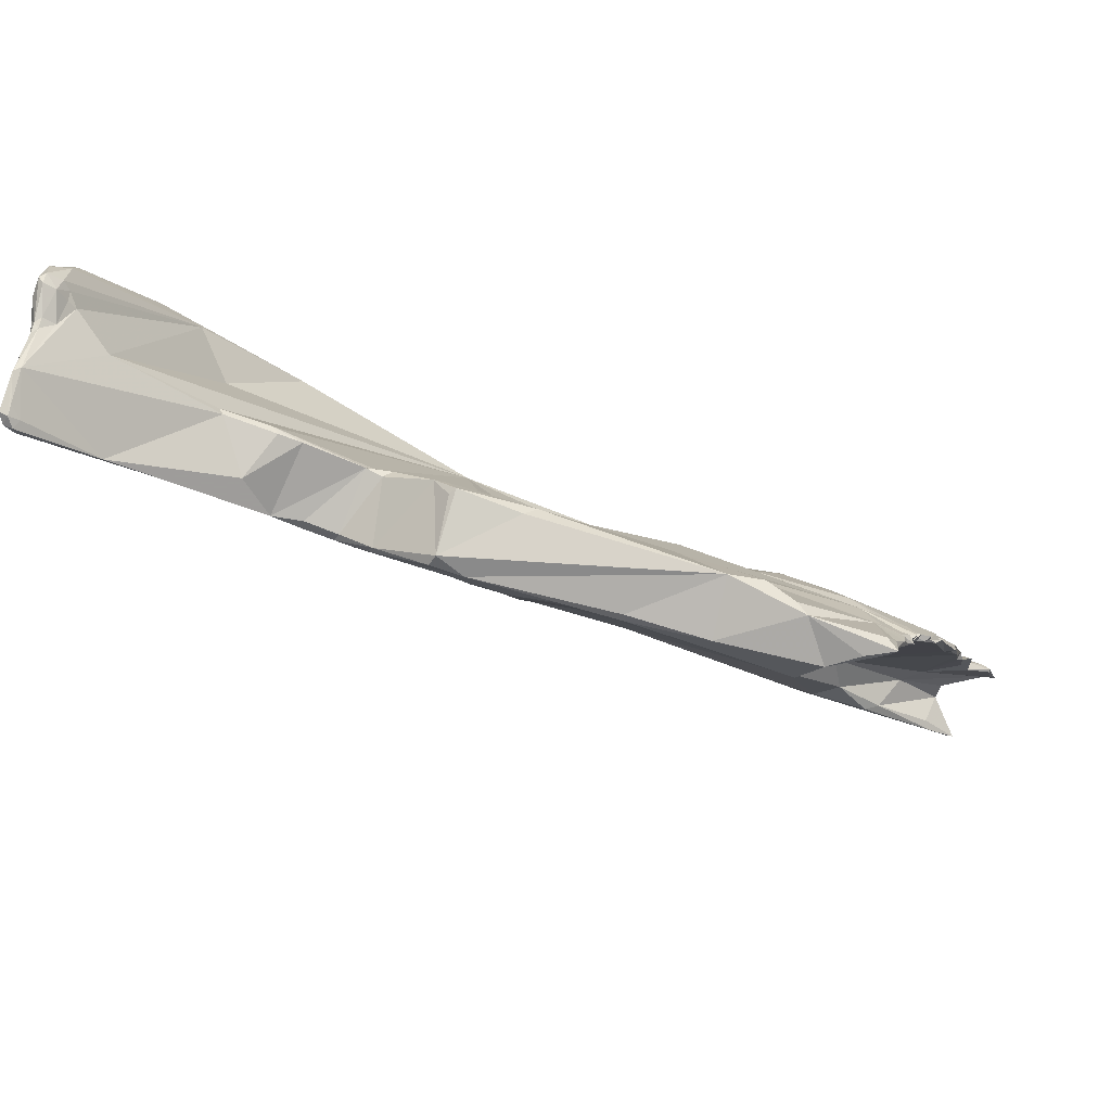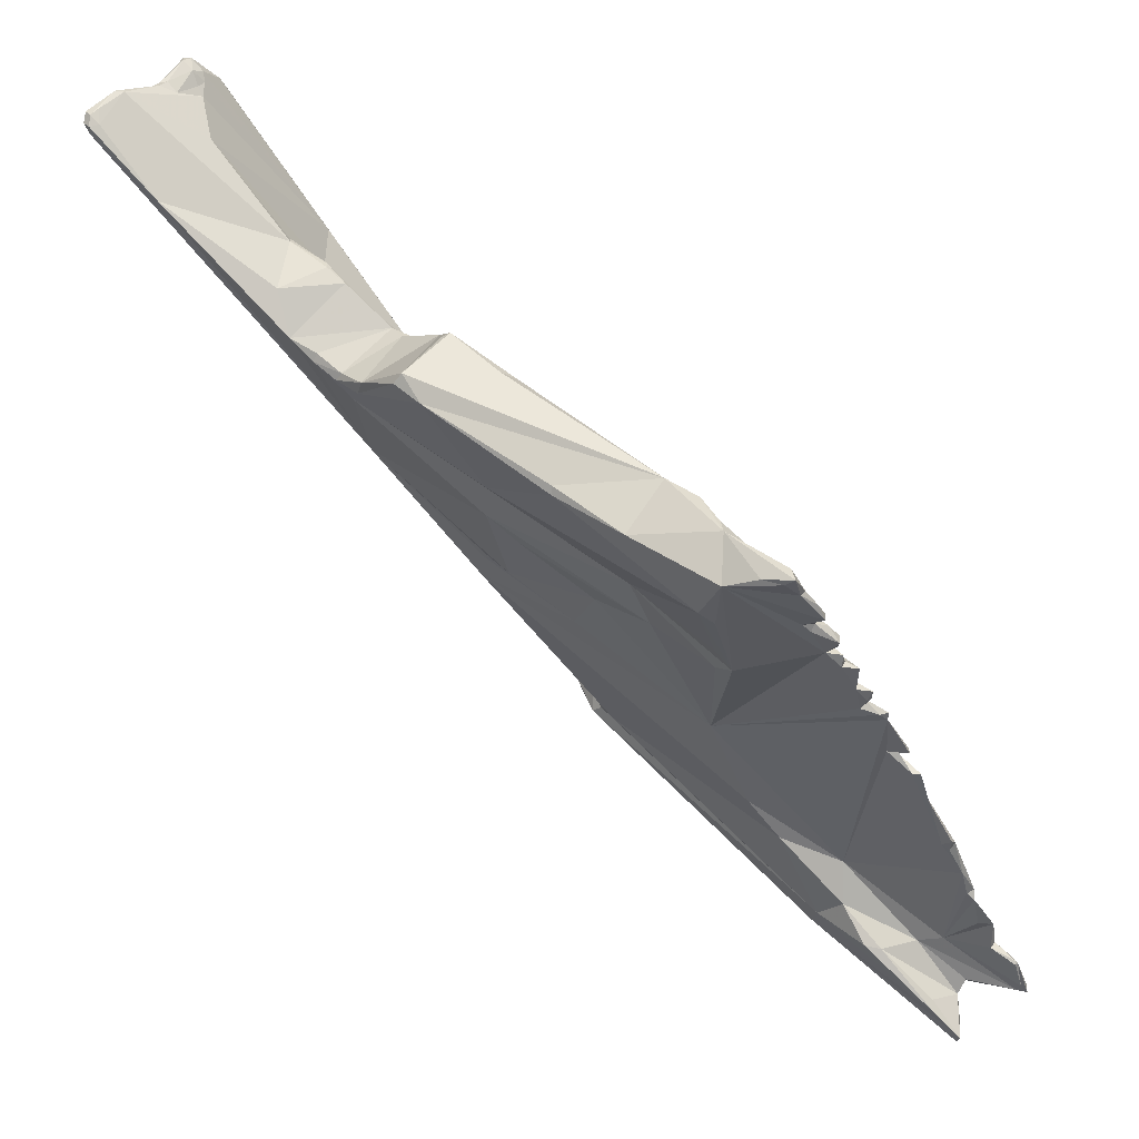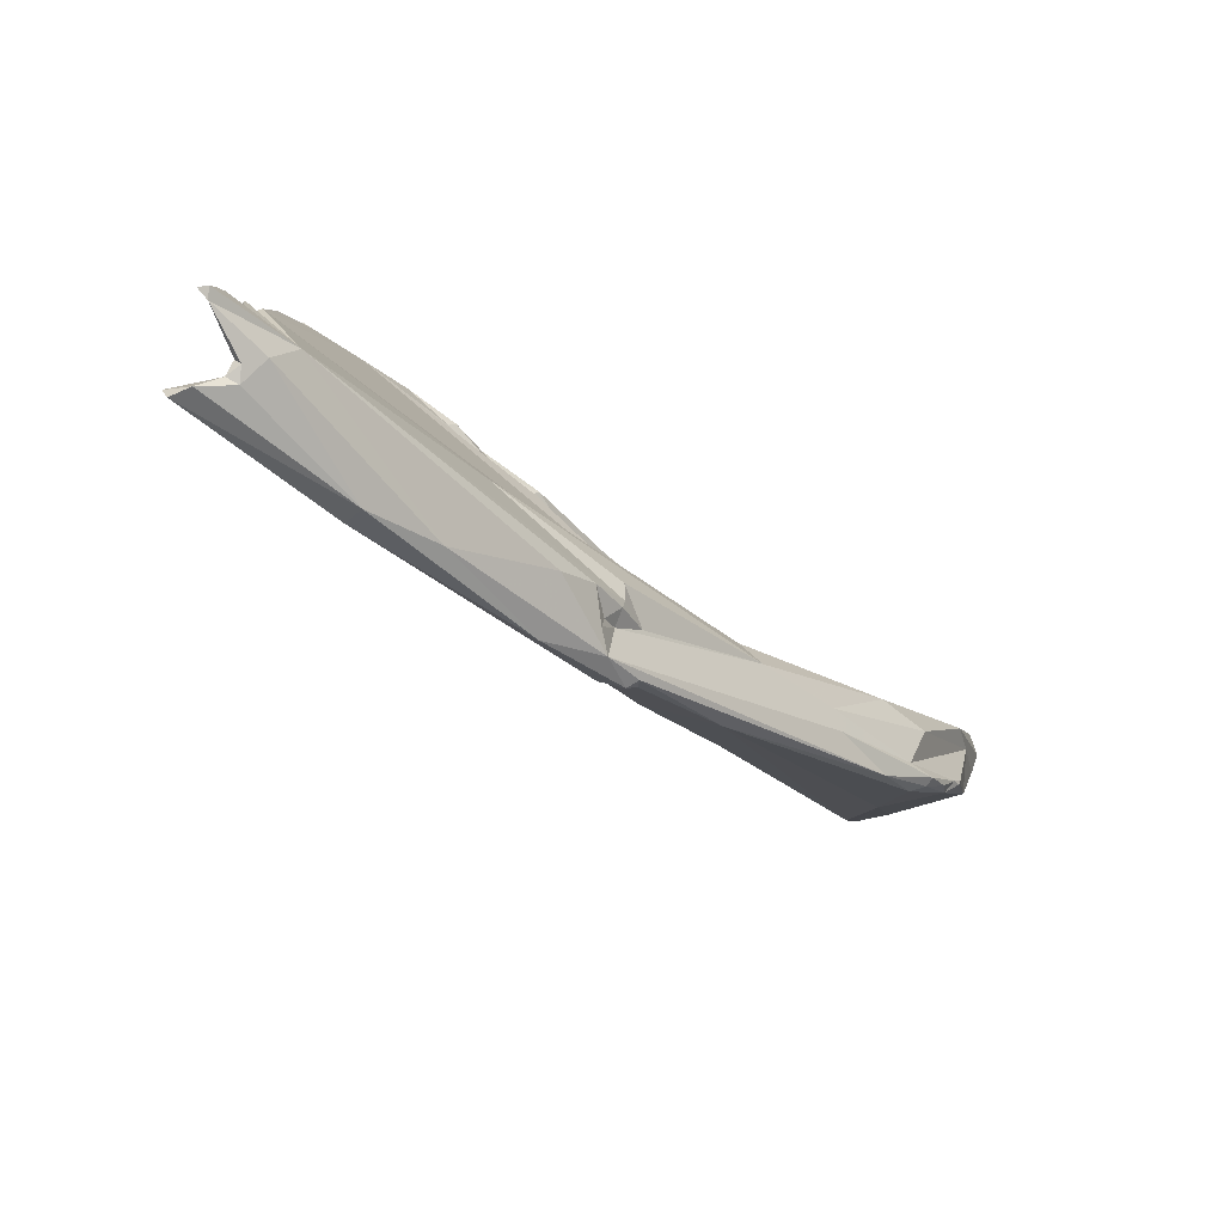
<metadata>
{"format":"obj","ext":"obj","renderer":"f3d","projection":"perspective","resolution":1024,"background":"white","views":[{"elev":64.8,"azim":-123.7,"up":"+Y"},{"elev":36.0,"azim":-97.5,"up":"+Y"},{"elev":25.3,"azim":9.1,"up":"+Z"}]}
</metadata>
<code>
o Generated_Mesh_From_X3D
v 25.36 1493 125.6
v 25.55 1502 123.9
v 25.36 1503 123.6
v 25.16 1504 122.9
v 25.15 1504 122.9
v 25.15 1504 122.7
v 25.4 1504 122.3
v 25.1 1505 122.1
v 24.95 1506 122.1
v 25.23 1505 122.5
v 25.15 1505 122.4
v 25.15 1505 122.5
v 25.15 1506 121.8
v 25.36 1505 122.1
v 25.36 1505 122.1
v 24.92 1506 121.7
v 24.95 1506 121.7
v 24.49 1507 121.5
v 24.33 1508 121
v 24.53 1508 121.1
v 24.53 1507 120.9
v 24.71 1507 120.8
v 24.73 1507 120.6
v 24.74 1507 121.5
v 24.74 1507 121.5
v 24.74 1507 121.2
v 24.74 1507 120.9
v 24.74 1508 121
v 24.95 1506 121.2
v 25.36 1506 121.4
v 23.92 1509 120.2
v 24.18 1509 120.4
v 24.33 1508 120.9
v 24.33 1509 120.6
v 24.34 1509 120.2
v 25.16 1508 120.6
v 25.29 1507 118.8
v 24.05 1509 120
v 24.33 1509 119.5
v 24.73 1509 118.8
v 25.19 1507 118.4
v 25.93 1494 127.4
v 25.98 1494 127.3
v 26.18 1494 127.5
v 26.18 1494 127.2
v 25.91 1495 127
v 25.98 1495 127.1
v 25.98 1495 127
v 26.18 1495 127
v 25.56 1493 125.6
v 26.04 1493 125.8
v 26.51 1493 125.8
v 26.6 1494 126
v 26.8 1494 126
v 26.8 1493 125.6
v 26.2 1495 126.4
v 26.2 1496 126.4
v 26.18 1496 126
v 26.39 1495 126.6
v 26.92 1495 125.4
v 26.05 1497 125.8
v 26.09 1497 125.6
v 26.18 1497 125.8
v 25.98 1498 125.4
v 25.98 1499 125.1
v 25.72 1494 125
v 25.98 1494 125
v 26.8 1495 123.7
v 27.13 1495 124.7
v 25.93 1499 125
v 25.77 1499 124.9
v 25.98 1499 124.7
v 26.18 1501 124.1
v 25.57 1502 123.7
v 25.56 1503 123.6
v 25.77 1503 123.4
v 26.9 1495 123.3
v 25.74 1503 123.1
v 27.01 1502 122.9
v 25.56 1504 122.3
v 26.39 1506 121.3
v 26.15 1505 119.4
v 26.18 1506 119
v 26.59 1505 119.1
v 25.77 1509 119
v 26.18 1509 119
v 27.01 1509 118.7
v 27.01 1509 118.7
v 26.64 1509 116.9
v 27.24 1494 126
v 27.62 1495 125.8
v 28.45 1495 122.3
v 27.62 1496 122.8
v 28.04 1495 122.3
v 28.09 1497 122.9
v 27.21 1504 121.9
v 27.8 1503 121.9
v 28.3 1498 121.2
v 28.45 1499 120.4
v 28.71 1503 121
v 28.45 1502 119.4
v 28.24 1507 118.8
v 28.04 1508 118.6
v 28.41 1506 117.3
v 28.45 1505 117.8
v 27.56 1510 118
v 28.09 1509 115.5
v 28.19 1509 115.5
v 28.86 1495 122.7
v 30.26 1496 121.5
v 28.86 1504 121
v 28.86 1505 120.1
v 29.89 1504 119.8
v 29.97 1504 119.4
v 29.94 1504 119.4
v 30.42 1504 119
v 29.27 1508 117.7
v 29.85 1505 116.7
v 30.51 1499 121.5
v 31.95 1497 118.8
v 30.82 1503 119.6
v 30.92 1503 119.2
v 30.59 1505 119
v 31.18 1504 118
v 30.96 1505 118.4
v 30.85 1507 116.9
v 30.92 1503 116.4
v 31.74 1504 114.8
v 30.71 1506 115
v 30.71 1507 114.2
v 31.05 1506 114.2
v 31.13 1510 115.1
v 31.13 1510 114.7
v 30.71 1510 112.8
v 31.33 1510 112.2
v 31.33 1510 112.4
v 32.28 1498 120
v 32.91 1499 119.4
v 33.09 1498 118.6
v 33.08 1499 118.6
v 33.39 1499 118.6
v 33.3 1500 118.8
v 33.39 1500 118.6
v 32.16 1499 117.5
v 32.8 1499 117.3
v 32.96 1499 117.1
v 33.25 1499 118.2
v 33.26 1498 118
v 33.19 1499 117.1
v 33.6 1499 117
v 33.75 1500 117.7
v 32.98 1502 117.9
v 32.5 1505 116.1
v 32.57 1504 114.4
v 32.77 1504 114.4
v 33.19 1503 114.3
v 33.19 1507 114.9
v 32.36 1511 113.6
v 32.77 1510 113.6
v 32.36 1511 113.4
v 33.01 1510 113.4
v 32.77 1509 111.5
v 32.98 1509 111.4
v 33.39 1509 111.3
v 33.6 1509 111.1
v 33.63 1509 110.9
v 33.87 1499 117.1
v 33.8 1499 116.8
v 34.01 1510 112.9
v 34.01 1510 112.6
v 34.41 1510 112.6
v 34.42 1510 112.4
v 34.83 1506 111.8
v 34.22 1509 110.4
v 34.26 1509 110.5
v 34.71 1510 109.9
v 35.45 1501 115.1
v 35.45 1504 115.7
v 36.13 1503 115.5
v 35.45 1511 111.4
v 35.85 1511 110.9
v 36.07 1511 111
v 35.45 1511 109.7
v 36.89 1511 110.1
v 36.64 1512 107
v 37.72 1505 113.8
v 37.98 1504 113.4
v 38.54 1509 110.9
v 37.1 1511 110.1
v 38.54 1513 108.4
v 37.6 1514 105.8
v 37.51 1514 105.6
v 37.51 1514 105.6
v 37.72 1514 105.4
v 37.72 1514 105.6
v 37.92 1514 105.8
v 37.92 1514 105.5
v 37.92 1514 105.5
v 38.34 1514 105.8
v 38.54 1514 106.4
v 38.54 1514 106.2
v 39.05 1505 112
v 39.57 1506 111.8
v 38.75 1507 113
v 39.82 1507 112
v 39.57 1506 111.1
v 40.12 1506 111.4
v 39.98 1506 111.2
v 39.98 1510 111.2
v 38.75 1507 109.8
v 39.37 1514 107.7
v 39.37 1514 107.2
v 39.37 1514 107
v 39.63 1514 108.3
v 39.57 1514 107.4
v 39.57 1514 107.2
v 39.78 1514 108.2
v 39.78 1514 107.2
v 39.98 1514 108.3
v 39.98 1514 108.1
v 40.19 1514 108.3
v 40.19 1514 107.9
v 40.19 1514 107.5
v 38.75 1513 106.3
v 40.4 1507 110.8
v 40.4 1507 110.4
v 40.62 1507 110.5
v 40.74 1508 110.3
v 40.76 1508 110.3
v 40.62 1510 110.5
v 40.8 1511 109.7
v 40.81 1510 108.8
v 40.6 1514 108.7
v 40.82 1513 108.9
v 40.4 1512 107.6
v 40.96 1512 108.5
v 40.4 1514 108.1
v 40.4 1514 107.9
v 40.78 1513 107.9
v 40.82 1514 108.3
v 41.06 1513 108.5
v 25.36 1493 125.6
v 25.36 1493 125.6
v 25.55 1502 123.9
v 25.55 1502 123.9
v 25.36 1503 123.6
v 25.36 1503 123.6
v 25.36 1503 123.6
v 25.16 1504 122.9
v 25.16 1504 122.9
v 25.16 1504 122.9
v 25.15 1504 122.9
v 25.15 1504 122.9
v 25.15 1504 122.7
v 25.15 1504 122.7
v 25.4 1504 122.3
v 25.4 1504 122.3
v 25.4 1504 122.3
v 25.1 1505 122.1
v 25.1 1505 122.1
v 25.1 1505 122.1
v 25.1 1505 122.1
v 24.95 1506 122.1
v 24.95 1506 122.1
v 25.23 1505 122.5
v 25.23 1505 122.5
v 25.15 1505 122.4
v 25.15 1505 122.5
v 25.15 1505 122.5
v 25.15 1506 121.8
v 25.36 1505 122.1
v 25.36 1505 122.1
v 25.36 1505 122.1
v 24.92 1506 121.7
v 24.92 1506 121.7
v 24.92 1506 121.7
v 24.92 1506 121.7
v 24.95 1506 121.7
v 24.95 1506 121.7
v 24.95 1506 121.7
v 24.49 1507 121.5
v 24.49 1507 121.5
v 24.49 1507 121.5
v 24.49 1507 121.5
v 24.49 1507 121.5
v 24.33 1508 121
v 24.33 1508 121
v 24.33 1508 121
v 24.33 1508 121
v 24.53 1508 121.1
v 24.53 1508 121.1
v 24.53 1507 120.9
v 24.53 1507 120.9
v 24.71 1507 120.8
v 24.73 1507 120.6
v 24.73 1507 120.6
v 24.74 1507 121.5
v 24.74 1507 121.5
v 24.74 1507 121.5
v 24.74 1507 121.5
v 24.74 1507 121.2
v 24.74 1507 121.2
v 24.74 1507 121.2
v 24.74 1507 120.9
v 24.74 1507 120.9
v 24.74 1507 120.9
v 24.74 1507 120.9
v 24.74 1507 120.9
v 24.74 1507 120.9
v 24.74 1508 121
v 24.74 1508 121
v 24.95 1506 121.2
v 24.95 1506 121.2
v 24.95 1506 121.2
v 24.95 1506 121.2
v 25.36 1506 121.4
v 25.36 1506 121.4
v 25.36 1506 121.4
v 23.92 1509 120.2
v 23.92 1509 120.2
v 23.92 1509 120.2
v 23.92 1509 120.2
v 23.92 1509 120.2
v 24.18 1509 120.4
v 24.18 1509 120.4
v 24.33 1508 120.9
v 24.33 1508 120.9
v 24.33 1509 120.6
v 24.33 1509 120.6
v 24.34 1509 120.2
v 25.16 1508 120.6
v 24.05 1509 120
v 24.33 1509 119.5
v 24.73 1509 118.8
v 24.73 1509 118.8
v 24.73 1509 118.8
v 25.19 1507 118.4
v 25.93 1494 127.4
v 25.93 1494 127.4
v 25.98 1494 127.3
v 26.18 1494 127.5
v 26.18 1494 127.5
v 26.18 1494 127.2
v 26.18 1494 127.2
v 26.18 1494 127.2
v 26.18 1494 127.2
v 26.18 1494 127.2
v 25.91 1495 127
v 25.91 1495 127
v 25.98 1495 127.1
v 25.98 1495 127.1
v 25.98 1495 127
v 25.98 1495 127
v 25.98 1495 127
v 25.56 1493 125.6
v 25.56 1493 125.6
v 26.04 1493 125.8
v 26.04 1493 125.8
v 26.04 1493 125.8
v 26.51 1493 125.8
v 26.51 1493 125.8
v 26.51 1493 125.8
v 26.51 1493 125.8
v 26.51 1493 125.8
v 26.51 1493 125.8
v 26.6 1494 126
v 26.6 1494 126
v 26.8 1494 126
v 26.8 1494 126
v 26.8 1493 125.6
v 26.2 1495 126.4
v 26.2 1495 126.4
v 26.2 1495 126.4
v 26.2 1496 126.4
v 26.2 1496 126.4
v 26.2 1496 126.4
v 26.18 1496 126
v 26.39 1495 126.6
v 26.39 1495 126.6
v 26.92 1495 125.4
v 26.92 1495 125.4
v 26.05 1497 125.8
v 26.05 1497 125.8
v 26.05 1497 125.8
v 26.05 1497 125.8
v 26.09 1497 125.6
v 26.18 1497 125.8
v 26.18 1497 125.8
v 25.98 1498 125.4
v 25.98 1498 125.4
v 25.98 1499 125.1
v 25.98 1499 125.1
v 25.98 1499 125.1
v 25.98 1499 125.1
v 25.72 1494 125
v 27.13 1495 124.7
v 25.93 1499 125
v 25.93 1499 125
v 25.77 1499 124.9
v 25.77 1499 124.9
v 25.98 1499 124.7
v 25.98 1499 124.7
v 26.18 1501 124.1
v 26.18 1501 124.1
v 25.57 1502 123.7
v 25.57 1502 123.7
v 25.57 1502 123.7
v 25.57 1502 123.7
v 25.56 1503 123.6
v 25.56 1503 123.6
v 25.77 1503 123.4
v 25.77 1503 123.4
v 25.77 1503 123.4
v 25.77 1503 123.4
v 26.9 1495 123.3
v 26.9 1495 123.3
v 25.74 1503 123.1
v 25.74 1503 123.1
v 27.01 1502 122.9
v 27.01 1502 122.9
v 25.56 1504 122.3
v 25.56 1504 122.3
v 25.56 1504 122.3
v 25.77 1509 119
v 25.77 1509 119
v 25.77 1509 119
v 26.18 1509 119
v 27.01 1509 118.7
v 26.64 1509 116.9
v 27.62 1495 125.8
v 27.62 1495 125.8
v 28.45 1495 122.3
v 27.62 1496 122.8
v 27.62 1496 122.8
v 28.04 1495 122.3
v 27.8 1503 121.9
v 27.8 1503 121.9
v 28.3 1498 121.2
v 28.45 1499 120.4
v 28.24 1507 118.8
v 27.56 1510 118
v 27.56 1510 118
v 27.56 1510 118
v 28.19 1509 115.5
v 28.86 1495 122.7
v 28.86 1504 121
v 29.89 1504 119.8
v 30.42 1504 119
v 31.95 1497 118.8
v 31.95 1497 118.8
v 30.59 1505 119
v 31.18 1504 118
v 31.13 1510 114.7
v 30.71 1510 112.8
v 30.71 1510 112.8
v 31.33 1510 112.2
v 31.33 1510 112.2
v 31.33 1510 112.4
v 31.33 1510 112.4
v 31.33 1510 112.4
v 33.39 1499 118.6
v 32.8 1499 117.3
v 33.25 1499 118.2
v 33.19 1499 117.1
v 33.6 1499 117
v 33.75 1500 117.7
v 32.5 1505 116.1
v 33.19 1507 114.9
v 32.36 1511 113.6
v 32.36 1511 113.6
v 33.01 1510 113.4
v 33.01 1510 113.4
v 32.77 1509 111.5
v 32.77 1509 111.5
v 32.77 1509 111.5
v 33.6 1509 111.1
v 33.63 1509 110.9
v 33.8 1499 116.8
v 33.8 1499 116.8
v 33.8 1499 116.8
v 34.01 1510 112.9
v 34.01 1510 112.9
v 34.01 1510 112.6
v 34.01 1510 112.6
v 34.42 1510 112.4
v 34.42 1510 112.4
v 34.22 1509 110.4
v 34.26 1509 110.5
v 34.71 1510 109.9
v 34.71 1510 109.9
v 35.45 1511 111.4
v 35.45 1511 109.7
v 36.89 1511 110.1
v 36.64 1512 107
v 36.64 1512 107
v 38.54 1513 108.4
v 37.51 1514 105.6
v 37.51 1514 105.6
v 37.72 1514 105.4
v 37.72 1514 105.4
v 37.72 1514 105.6
v 37.72 1514 105.6
v 37.92 1514 105.5
v 37.92 1514 105.5
v 38.54 1514 106.2
v 39.05 1505 112
v 38.75 1507 113
v 40.12 1506 111.4
v 40.12 1506 111.4
v 40.12 1506 111.4
v 39.37 1514 107
v 39.57 1514 107.2
v 40.19 1514 107.9
v 40.19 1514 107.9
v 40.4 1507 110.8
v 40.62 1507 110.5
v 40.62 1507 110.5
v 40.74 1508 110.3
v 40.74 1508 110.3
v 40.74 1508 110.3
v 40.76 1508 110.3
v 40.62 1510 110.5
v 40.8 1511 109.7
v 40.81 1510 108.8
v 40.96 1512 108.5
v 40.4 1514 108.1
v 40.4 1514 108.1
v 40.4 1514 108.1
v 40.4 1514 107.9
v 40.4 1514 107.9
v 40.82 1514 108.3
v 40.82 1514 108.3
v 41.06 1513 108.5
f 50 1 92
f 242 67 66
f 1 395 92
f 3 75 4
f 72 2 74
f 244 79 405
f 6 249 5
f 10 12 11
f 250 80 252
f 253 421 254
f 101 255 7
f 101 251 255
f 256 254 421
f 96 4 75
f 4 96 422
f 96 112 422
f 265 257 423
f 16 13 17
f 267 8 7
f 11 12 259
f 260 15 9
f 274 261 263
f 270 275 264
f 10 11 258
f 266 14 268
f 15 260 271
f 272 262 269
f 14 112 273
f 7 8 276
f 29 277 278
f 279 270 30
f 25 24 18
f 21 20 19
f 23 292 286
f 281 297 26
f 27 282 301
f 22 283 304
f 20 21 28
f 293 305 310
f 284 294 312
f 312 294 295
f 296 22 304
f 292 23 306
f 40 312 295
f 285 313 299
f 311 36 290
f 316 314 280
f 317 300 315
f 298 102 302
f 440 307 303
f 308 117 311
f 117 36 311
f 38 32 31
f 324 287 33
f 288 32 40
f 33 34 324
f 328 319 325
f 320 329 35
f 32 38 40
f 330 85 321
f 291 326 289
f 327 290 36
f 40 295 288
f 36 329 327
f 35 329 36
f 424 35 36
f 40 41 37
f 332 322 39
f 425 333 323
f 334 332 39
f 333 425 335
f 425 89 335
f 45 42 43
f 47 43 42
f 338 343 44
f 341 350 339
f 341 49 350
f 60 43 56
f 340 351 46
f 351 48 46
f 43 348 56
f 349 352 371
f 353 350 49
f 49 59 353
f 354 378 372
f 341 91 49
f 355 51 243
f 109 357 356
f 243 51 52
f 67 242 360
f 54 344 53
f 361 368 366
f 367 345 69
f 43 60 45
f 362 358 55
f 363 367 69
f 380 69 345
f 445 370 359
f 369 90 346
f 370 90 369
f 364 370 369
f 396 68 365
f 430 342 347
f 445 90 370
f 58 57 61
f 373 379 374
f 375 60 56
f 58 381 57
f 376 91 382
f 91 59 49
f 59 91 376
f 377 383 380
f 63 62 384
f 62 63 64
f 385 431 387
f 380 383 386
f 380 386 389
f 390 65 70
f 71 397 391
f 392 73 399
f 64 63 393
f 67 360 68
f 67 68 66
f 68 77 66
f 68 93 77
f 94 395 415
f 380 389 95
f 400 401 398
f 401 400 403
f 389 398 401
f 388 404 394
f 95 389 401
f 388 419 404
f 402 404 245
f 404 419 245
f 401 406 78
f 76 407 420
f 417 408 411
f 412 409 246
f 95 401 78
f 413 97 410
f 247 418 414
f 251 95 78
f 251 78 248
f 95 251 101
f 76 420 436
f 422 112 266
f 7 276 101
f 437 96 75
f 112 14 266
f 276 312 101
f 312 82 101
f 273 81 264
f 30 270 81
f 112 81 273
f 270 264 81
f 24 25 318
f 309 102 117
f 30 102 298
f 105 101 84
f 118 101 105
f 312 40 82
f 82 40 37
f 82 37 41
f 83 82 337
f 84 82 104
f 104 82 83
f 84 101 82
f 426 331 86
f 103 427 36
f 103 87 427
f 87 88 427
f 86 428 426
f 103 36 117
f 103 88 87
f 429 337 336
f 107 337 429
f 430 347 90
f 445 110 90
f 93 68 396
f 69 380 95
f 95 433 69
f 109 356 432
f 434 435 416
f 434 98 435
f 94 92 395
f 433 95 438
f 437 111 96
f 144 98 99
f 438 95 439
f 101 439 95
f 99 156 144
f 99 101 156
f 111 112 96
f 100 446 436
f 436 420 100
f 30 81 102
f 83 337 104
f 105 84 104
f 117 102 171
f 106 89 425
f 441 426 428
f 117 88 103
f 117 442 88
f 130 104 337
f 106 108 89
f 429 444 107
f 134 107 444
f 106 454 108
f 90 110 430
f 430 119 388
f 432 120 109
f 445 449 110
f 119 152 388
f 111 113 114
f 446 100 447
f 100 420 447
f 111 114 112
f 127 101 118
f 419 122 113
f 115 112 114
f 112 115 123
f 116 115 114
f 115 448 123
f 123 81 112
f 126 171 102
f 102 81 126
f 118 105 129
f 105 104 131
f 337 107 130
f 442 117 132
f 130 107 455
f 106 136 454
f 133 458 443
f 137 430 110
f 137 138 430
f 144 435 98
f 419 388 152
f 448 125 123
f 113 122 114
f 122 116 114
f 122 124 116
f 448 452 125
f 122 419 121
f 122 121 152
f 152 121 419
f 152 124 122
f 452 153 125
f 152 467 124
f 101 127 156
f 128 127 118
f 171 126 157
f 157 126 81
f 129 105 131
f 128 118 129
f 164 131 104
f 130 164 104
f 132 453 442
f 132 158 453
f 469 458 133
f 163 455 135
f 136 456 454
f 455 163 130
f 459 162 457
f 138 143 430
f 148 137 110
f 148 110 449
f 430 143 119
f 138 141 143
f 137 139 138
f 138 139 140
f 138 140 461
f 119 178 152
f 178 119 179
f 119 143 142
f 179 119 142
f 142 143 151
f 142 151 179
f 143 141 151
f 146 450 92
f 137 148 139
f 146 92 94
f 435 144 145
f 146 94 462
f 450 146 150
f 146 149 168
f 146 462 149
f 464 145 144
f 146 478 150
f 140 139 147
f 465 148 449
f 464 144 177
f 463 461 140
f 463 466 461
f 139 148 147
f 147 179 151
f 465 167 148
f 479 464 177
f 147 148 179
f 125 153 468
f 451 125 468
f 81 123 157
f 177 144 156
f 127 155 156
f 155 127 154
f 154 127 128
f 155 154 173
f 173 154 128
f 173 156 155
f 131 128 129
f 169 117 171
f 169 132 117
f 171 157 178
f 159 158 132
f 470 161 160
f 169 159 132
f 159 471 158
f 128 131 173
f 130 163 164
f 473 170 165
f 160 161 460
f 160 460 470
f 161 473 460
f 161 170 473
f 169 471 159
f 481 483 472
f 164 173 131
f 163 135 474
f 164 163 166
f 474 166 163
f 477 475 476
f 167 465 480
f 167 480 177
f 467 178 157
f 467 152 178
f 177 156 173
f 178 182 171
f 169 171 172
f 482 485 484
f 486 165 170
f 171 182 172
f 164 166 174
f 487 477 476
f 476 175 487
f 175 176 487
f 173 164 174
f 173 174 489
f 486 490 488
f 165 486 488
f 490 486 180
f 491 172 182
f 180 183 490
f 490 183 185
f 179 148 187
f 178 179 204
f 202 148 167
f 187 148 202
f 181 491 182
f 183 180 181
f 182 184 181
f 181 184 183
f 178 189 182
f 184 182 189
f 492 493 494
f 495 173 489
f 177 173 192
f 173 495 192
f 187 186 179
f 179 186 204
f 506 167 177
f 187 203 186
f 507 188 178
f 178 188 190
f 189 190 184
f 493 496 200
f 190 189 178
f 177 192 210
f 493 200 494
f 494 200 191
f 192 495 193
f 494 191 497
f 497 191 195
f 194 210 192
f 192 193 499
f 501 500 498
f 196 201 502
f 191 196 195
f 210 194 197
f 501 198 500
f 194 503 197
f 502 201 504
f 197 224 210
f 191 200 196
f 197 199 224
f 503 199 197
f 201 196 200
f 199 503 505
f 212 201 200
f 199 213 224
f 213 199 505
f 186 203 205
f 187 202 207
f 203 187 508
f 231 205 203
f 204 186 205
f 205 230 204
f 209 204 230
f 206 177 210
f 206 506 177
f 506 206 208
f 206 226 208
f 226 206 210
f 227 203 508
f 506 208 509
f 208 226 225
f 509 208 225
f 510 515 516
f 507 209 188
f 188 209 496
f 209 214 496
f 214 209 219
f 209 221 219
f 226 210 232
f 232 210 224
f 224 239 235
f 214 200 496
f 211 200 214
f 211 212 200
f 217 211 214
f 211 215 212
f 212 215 216
f 218 213 512
f 216 511 212
f 224 218 239
f 213 218 224
f 217 214 219
f 217 219 220
f 220 211 217
f 220 215 211
f 220 219 221
f 215 220 222
f 222 216 215
f 218 512 223
f 512 238 223
f 513 238 512
f 237 220 221
f 222 220 237
f 526 529 514
f 218 223 239
f 511 201 212
f 225 226 517
f 229 203 227
f 229 227 228
f 518 517 226
f 229 523 203
f 231 521 524
f 524 521 519
f 209 230 234
f 520 226 232
f 524 236 231
f 205 231 522
f 231 236 522
f 232 235 525
f 522 236 241
f 233 221 209
f 237 221 233
f 233 209 234
f 241 234 522
f 235 232 224
f 235 533 525
f 527 233 240
f 531 239 238
f 528 532 530
f 239 223 238
f 234 240 233
f 240 234 241
f 239 531 533
f 235 239 533

</code>
